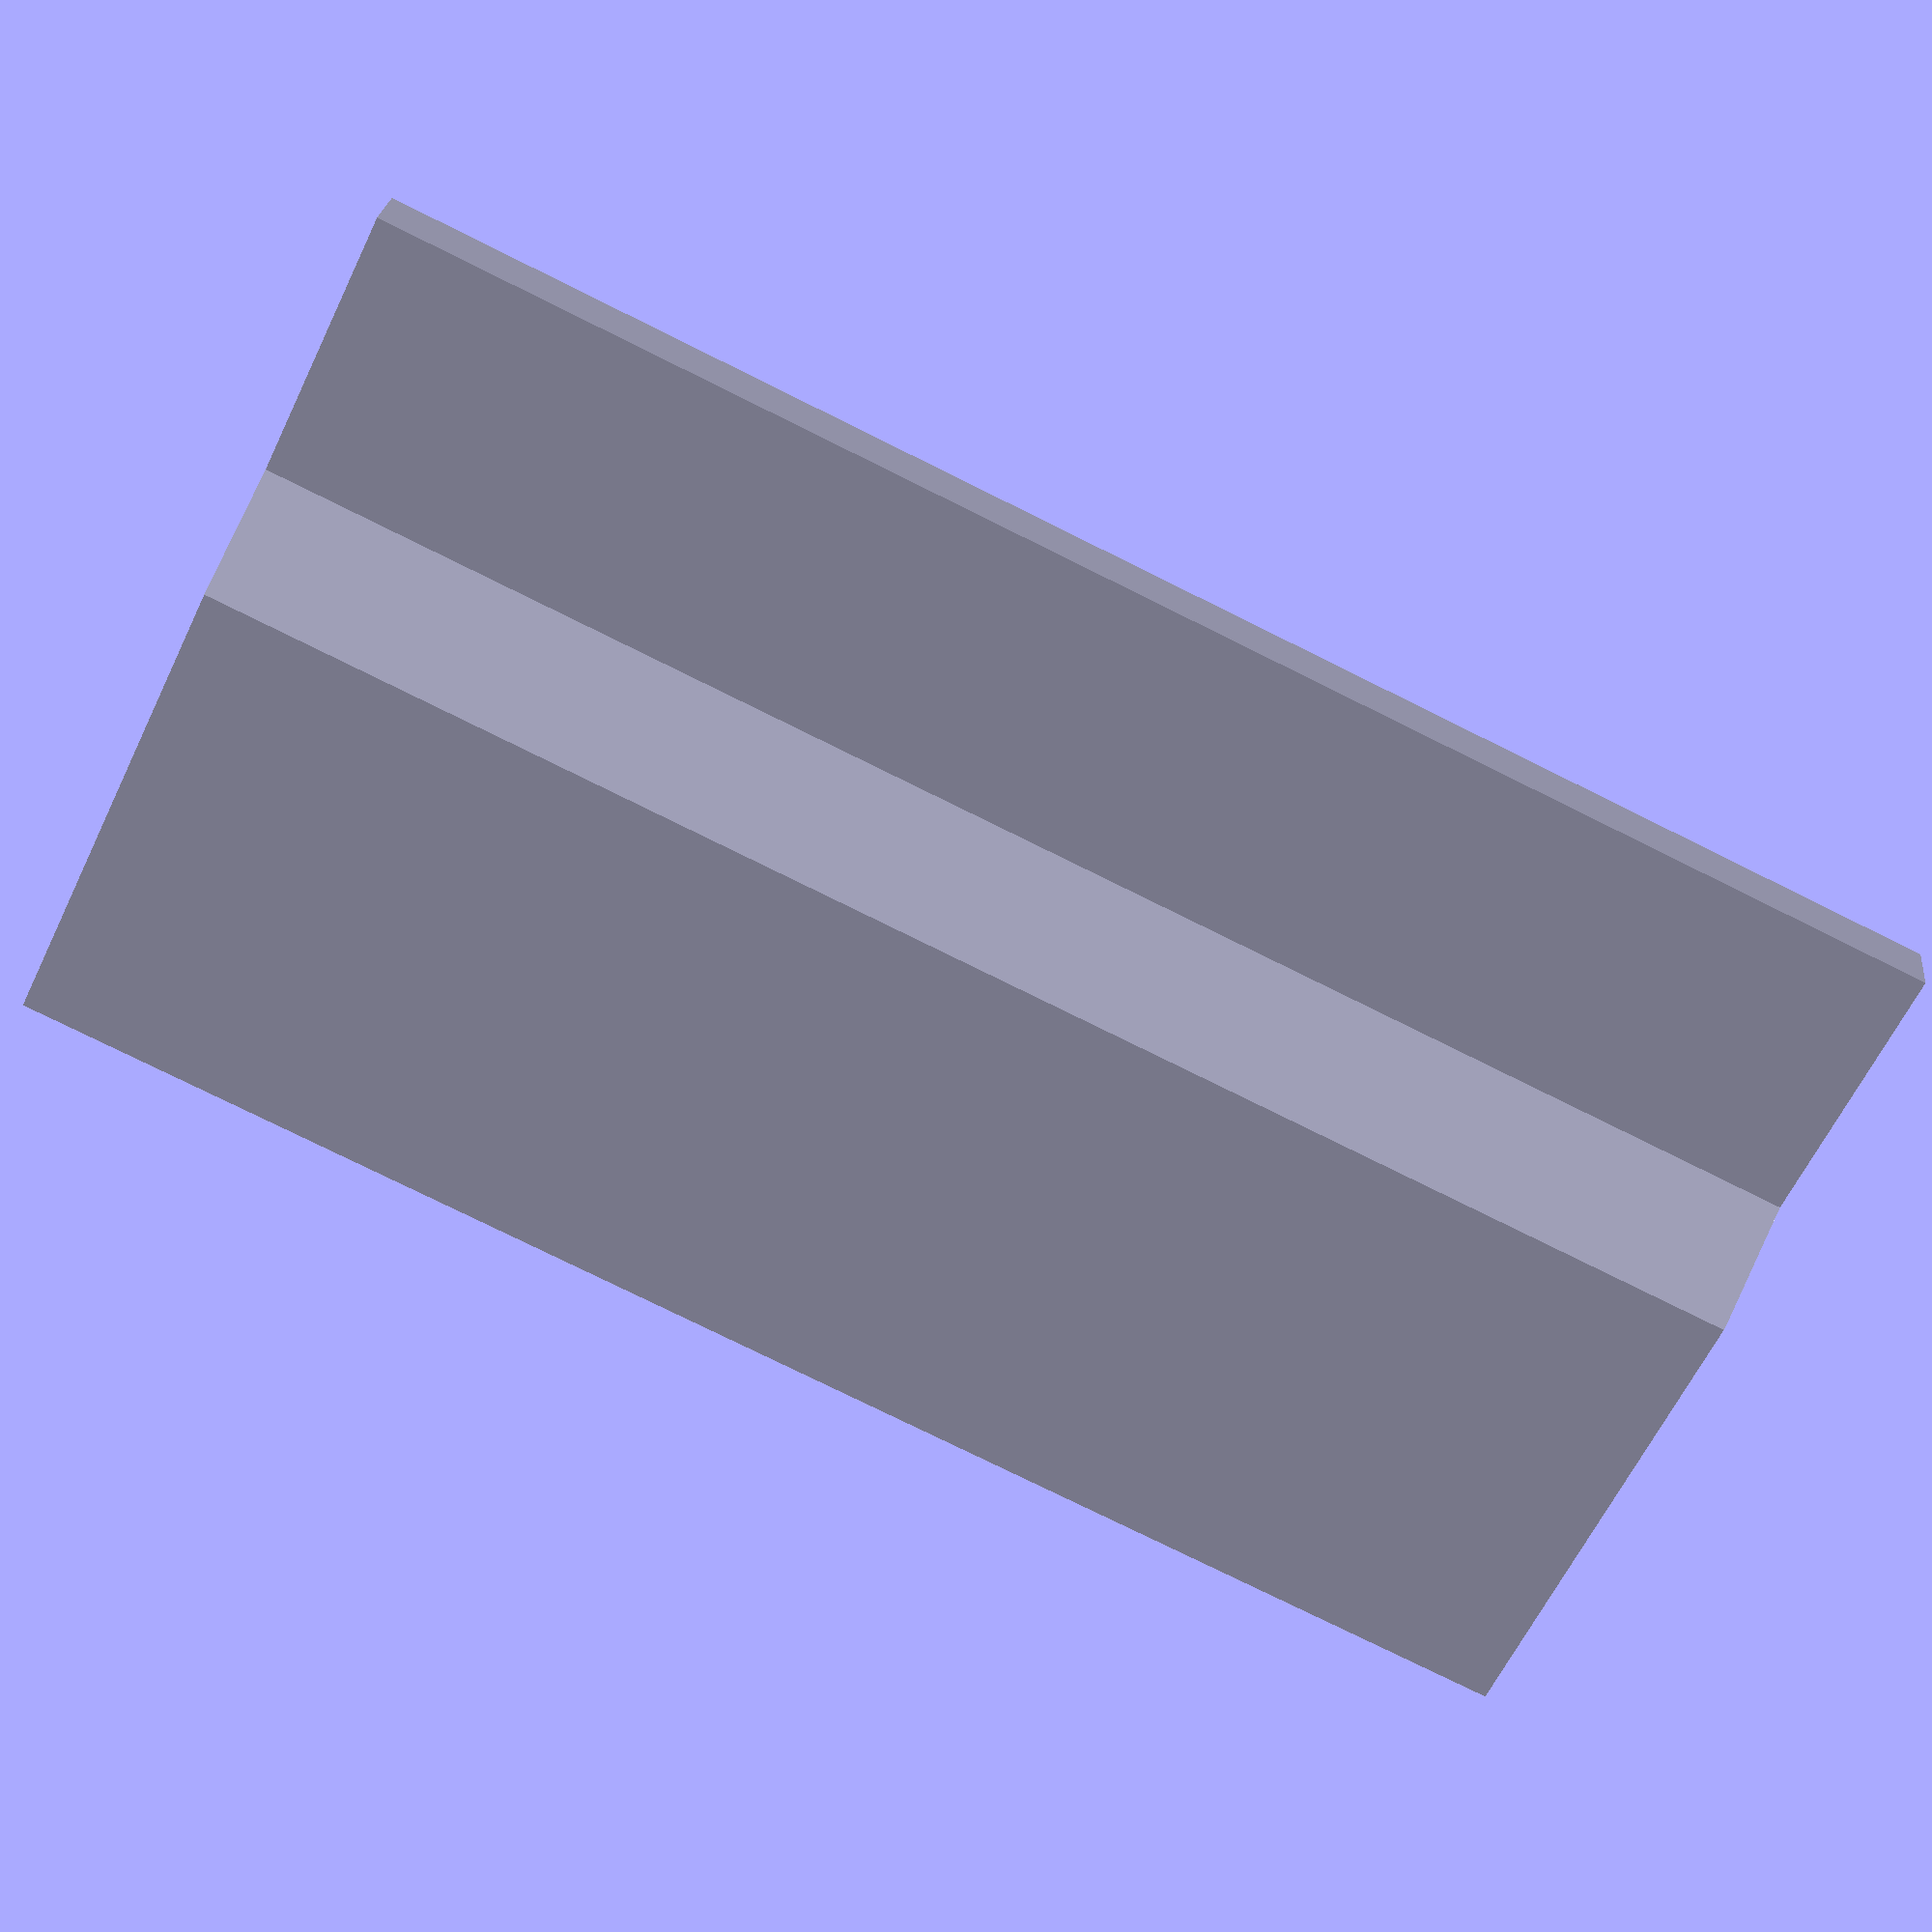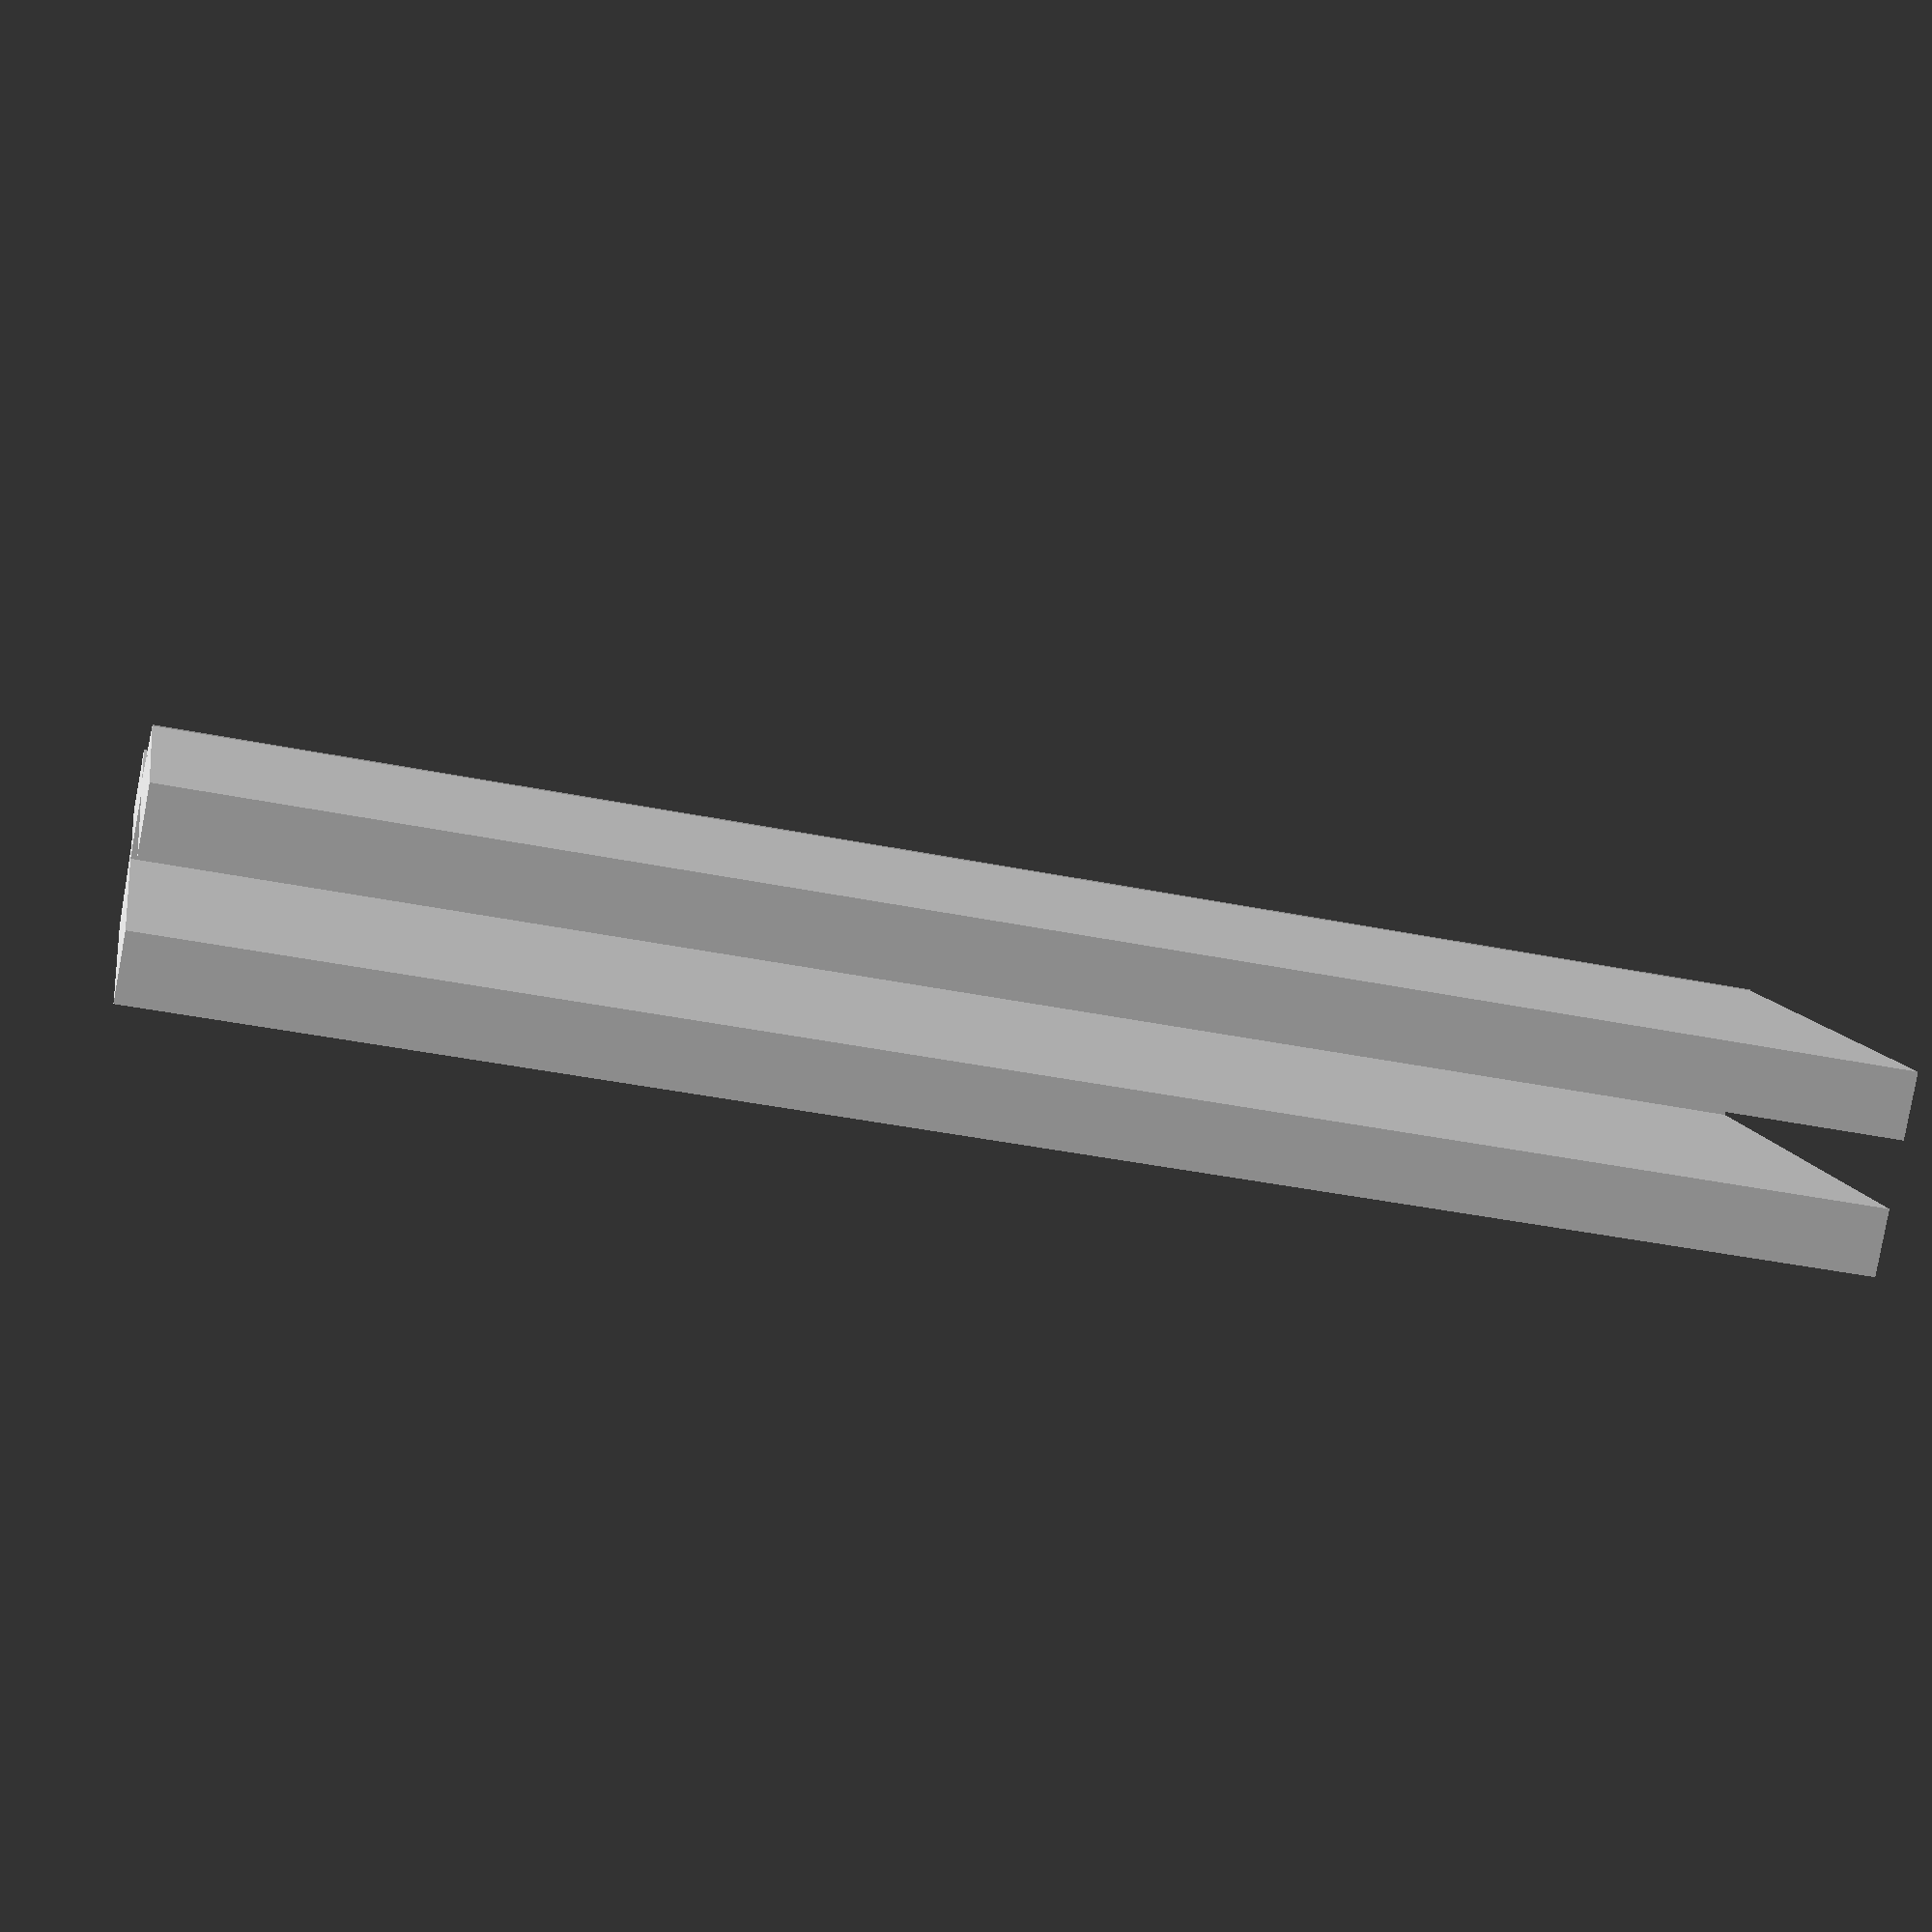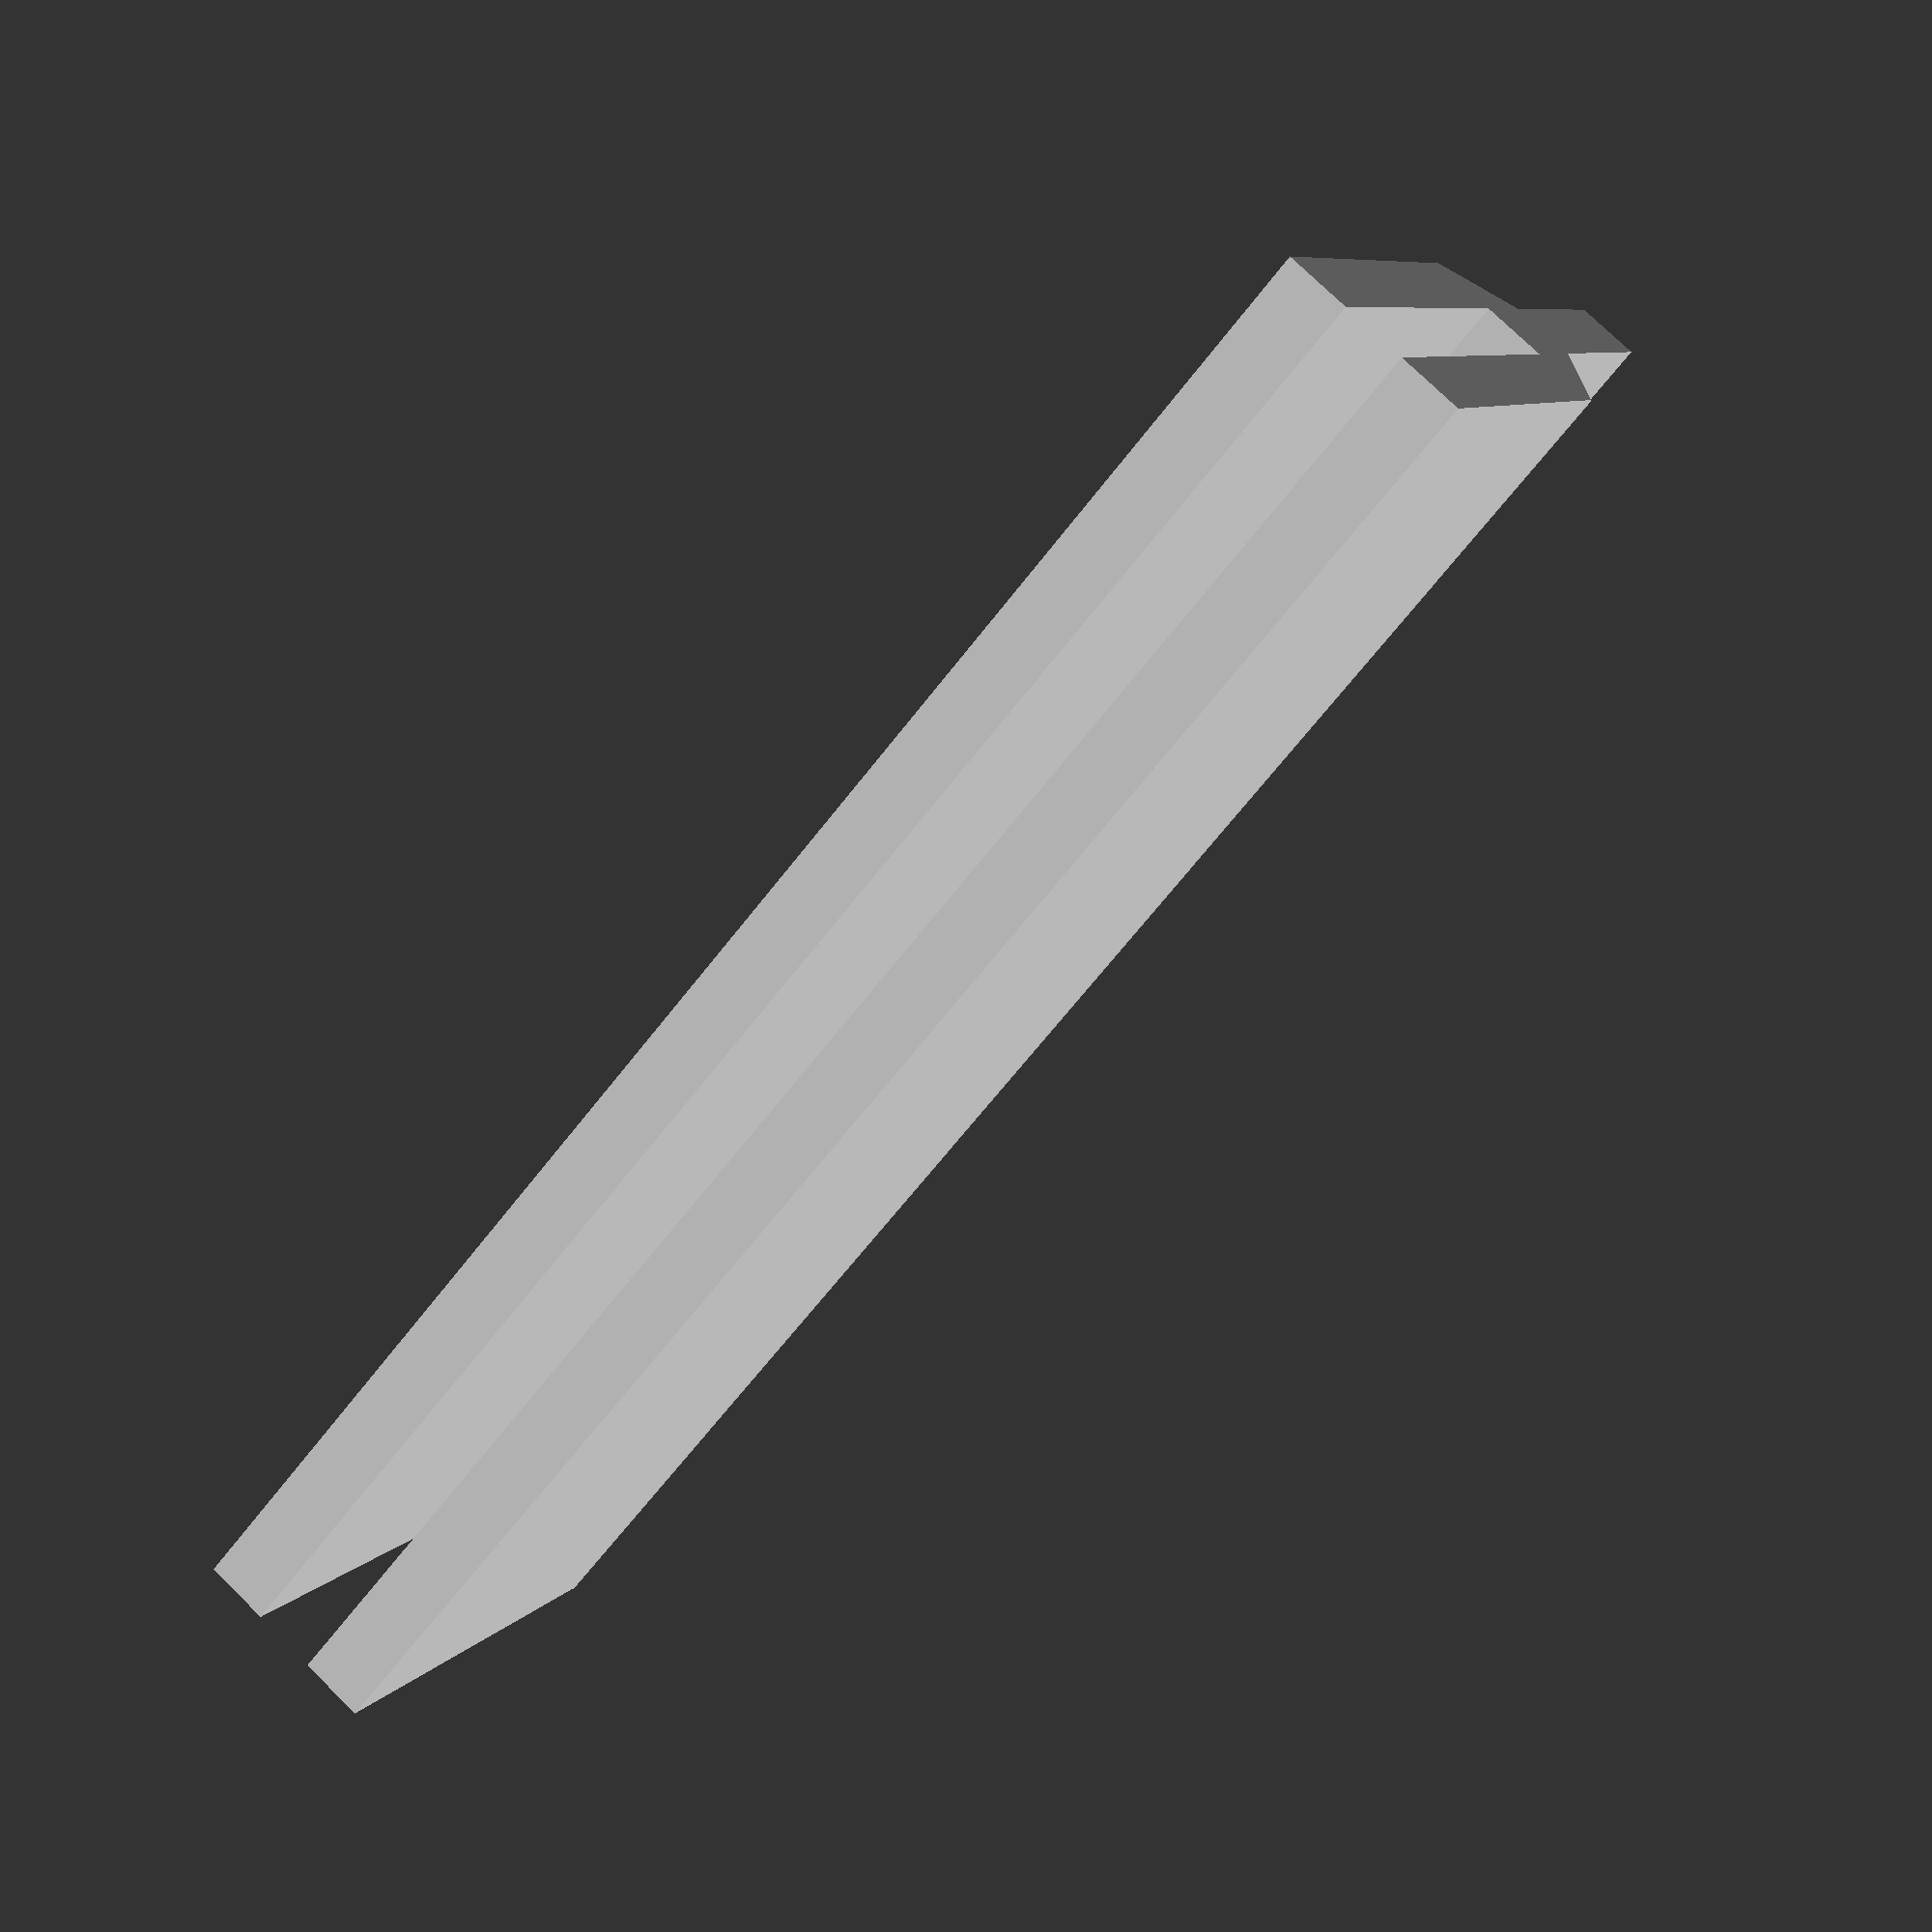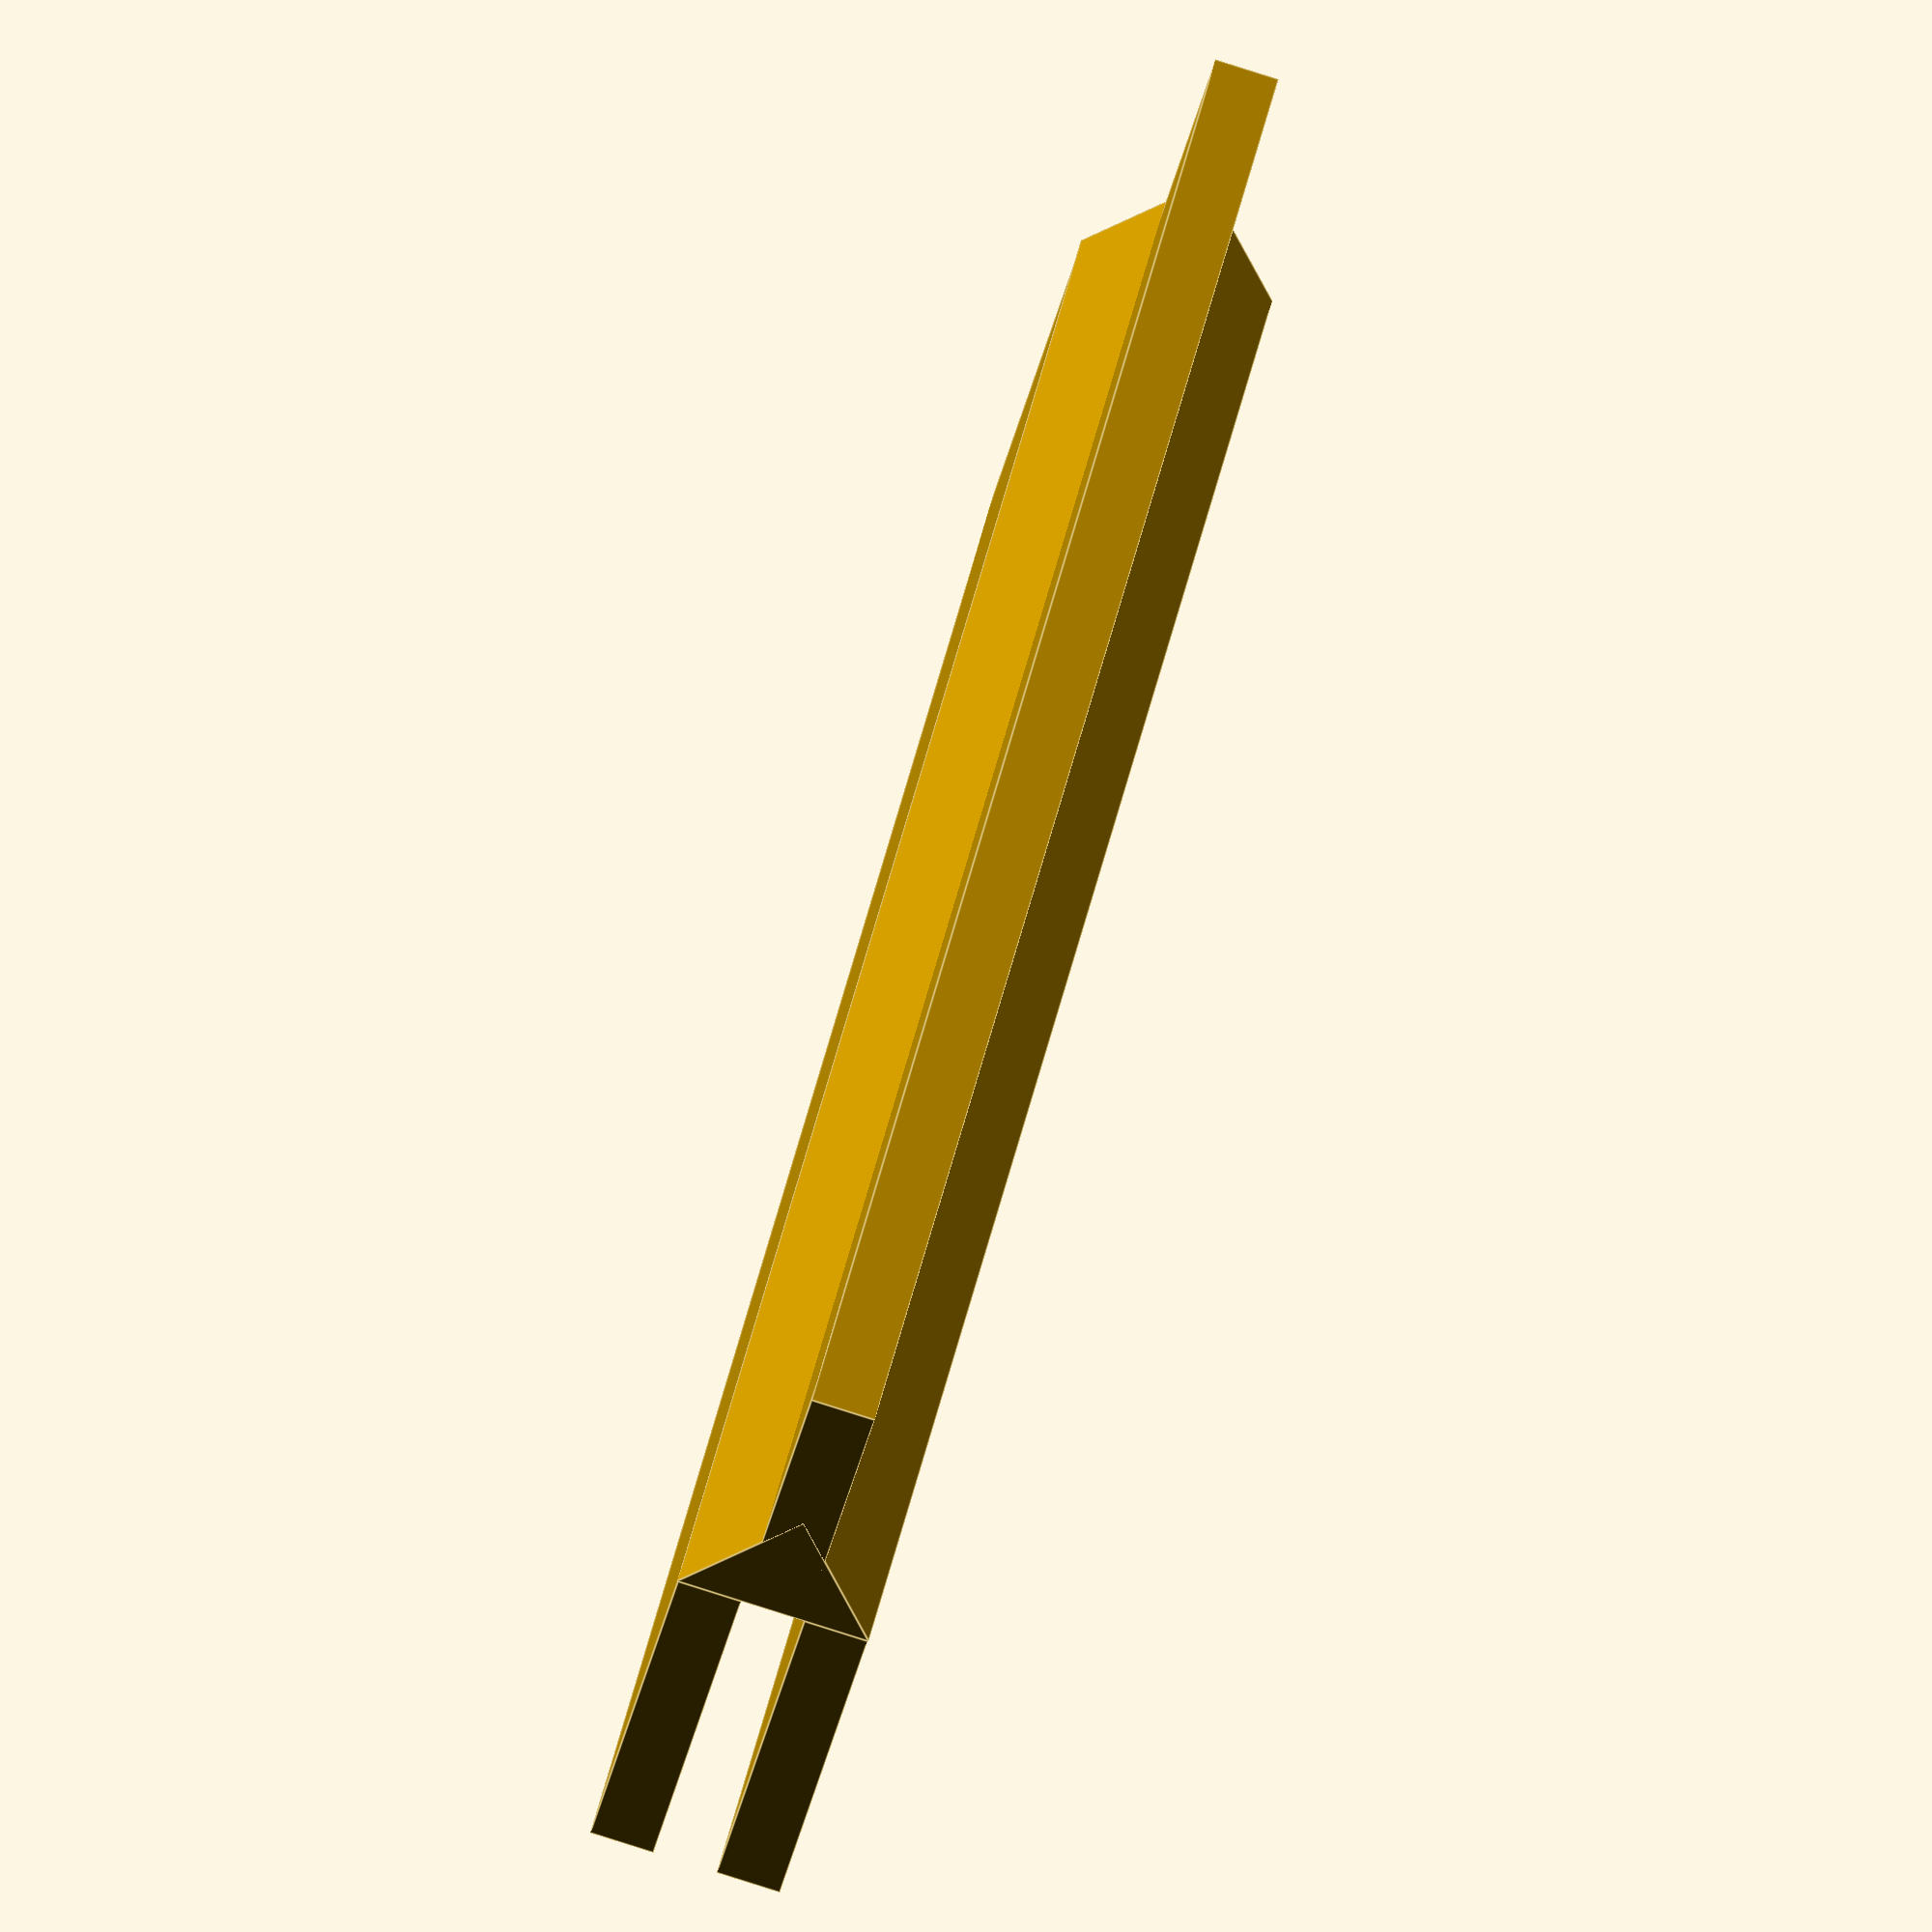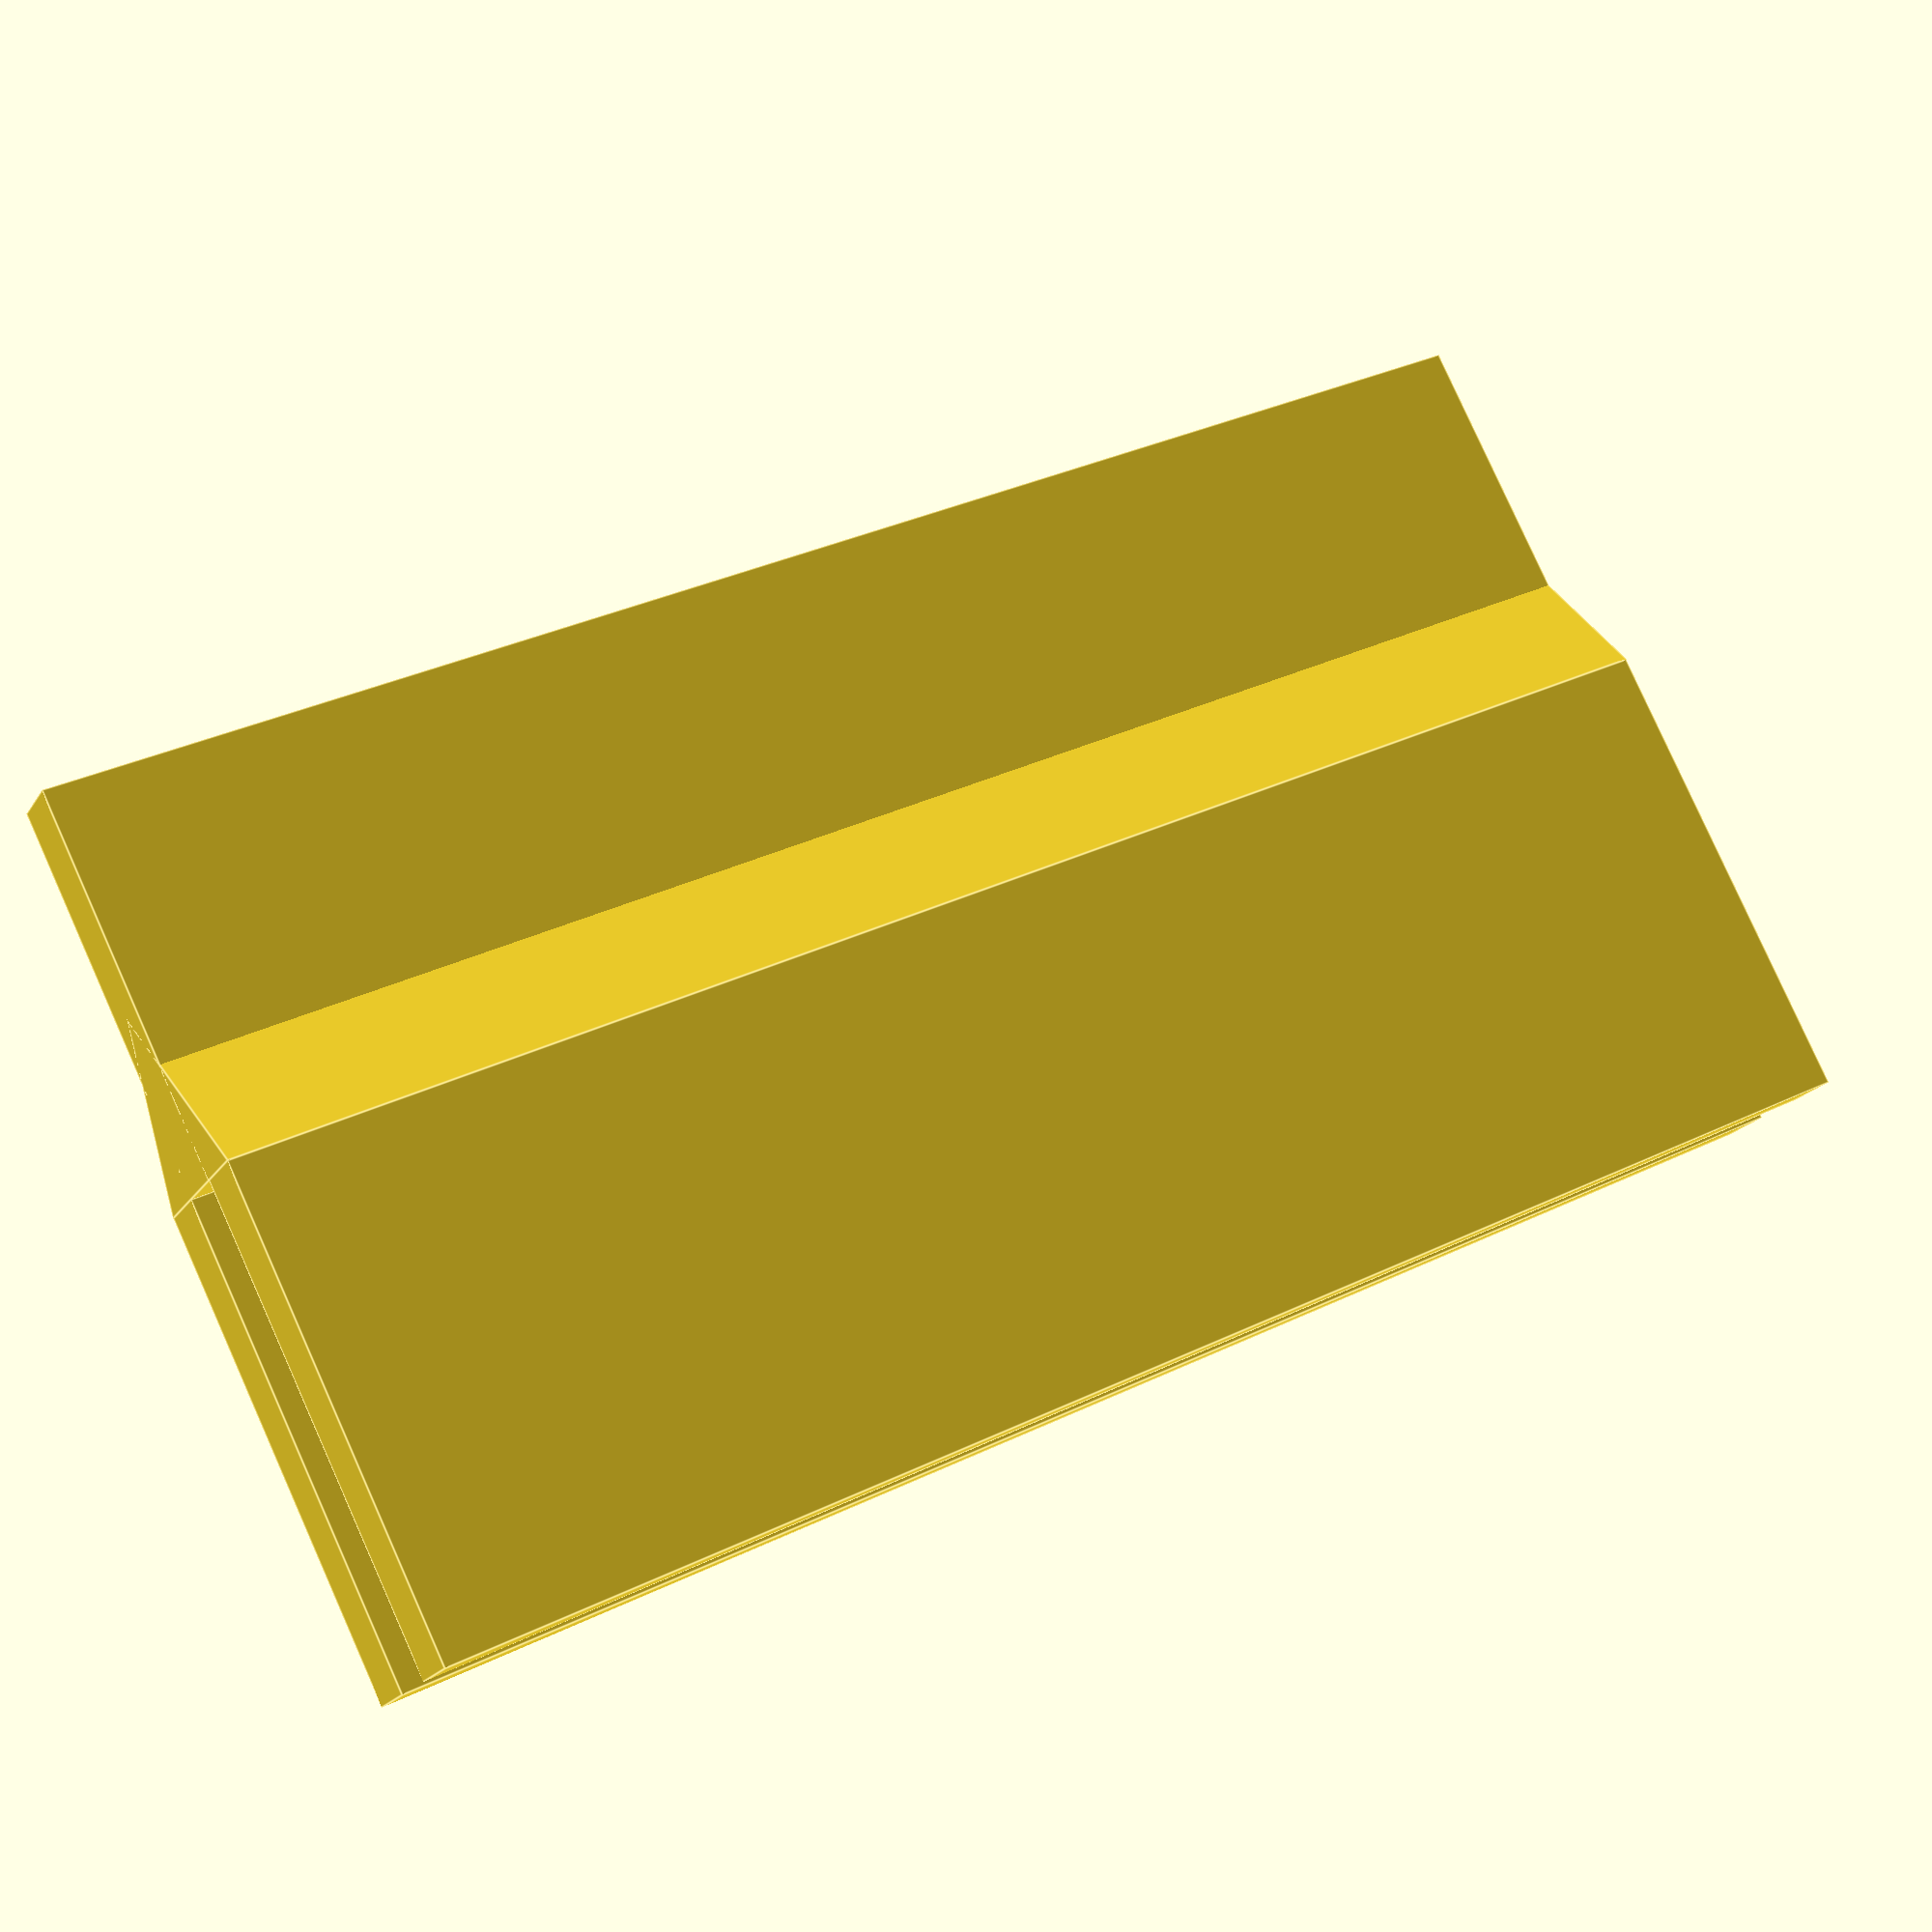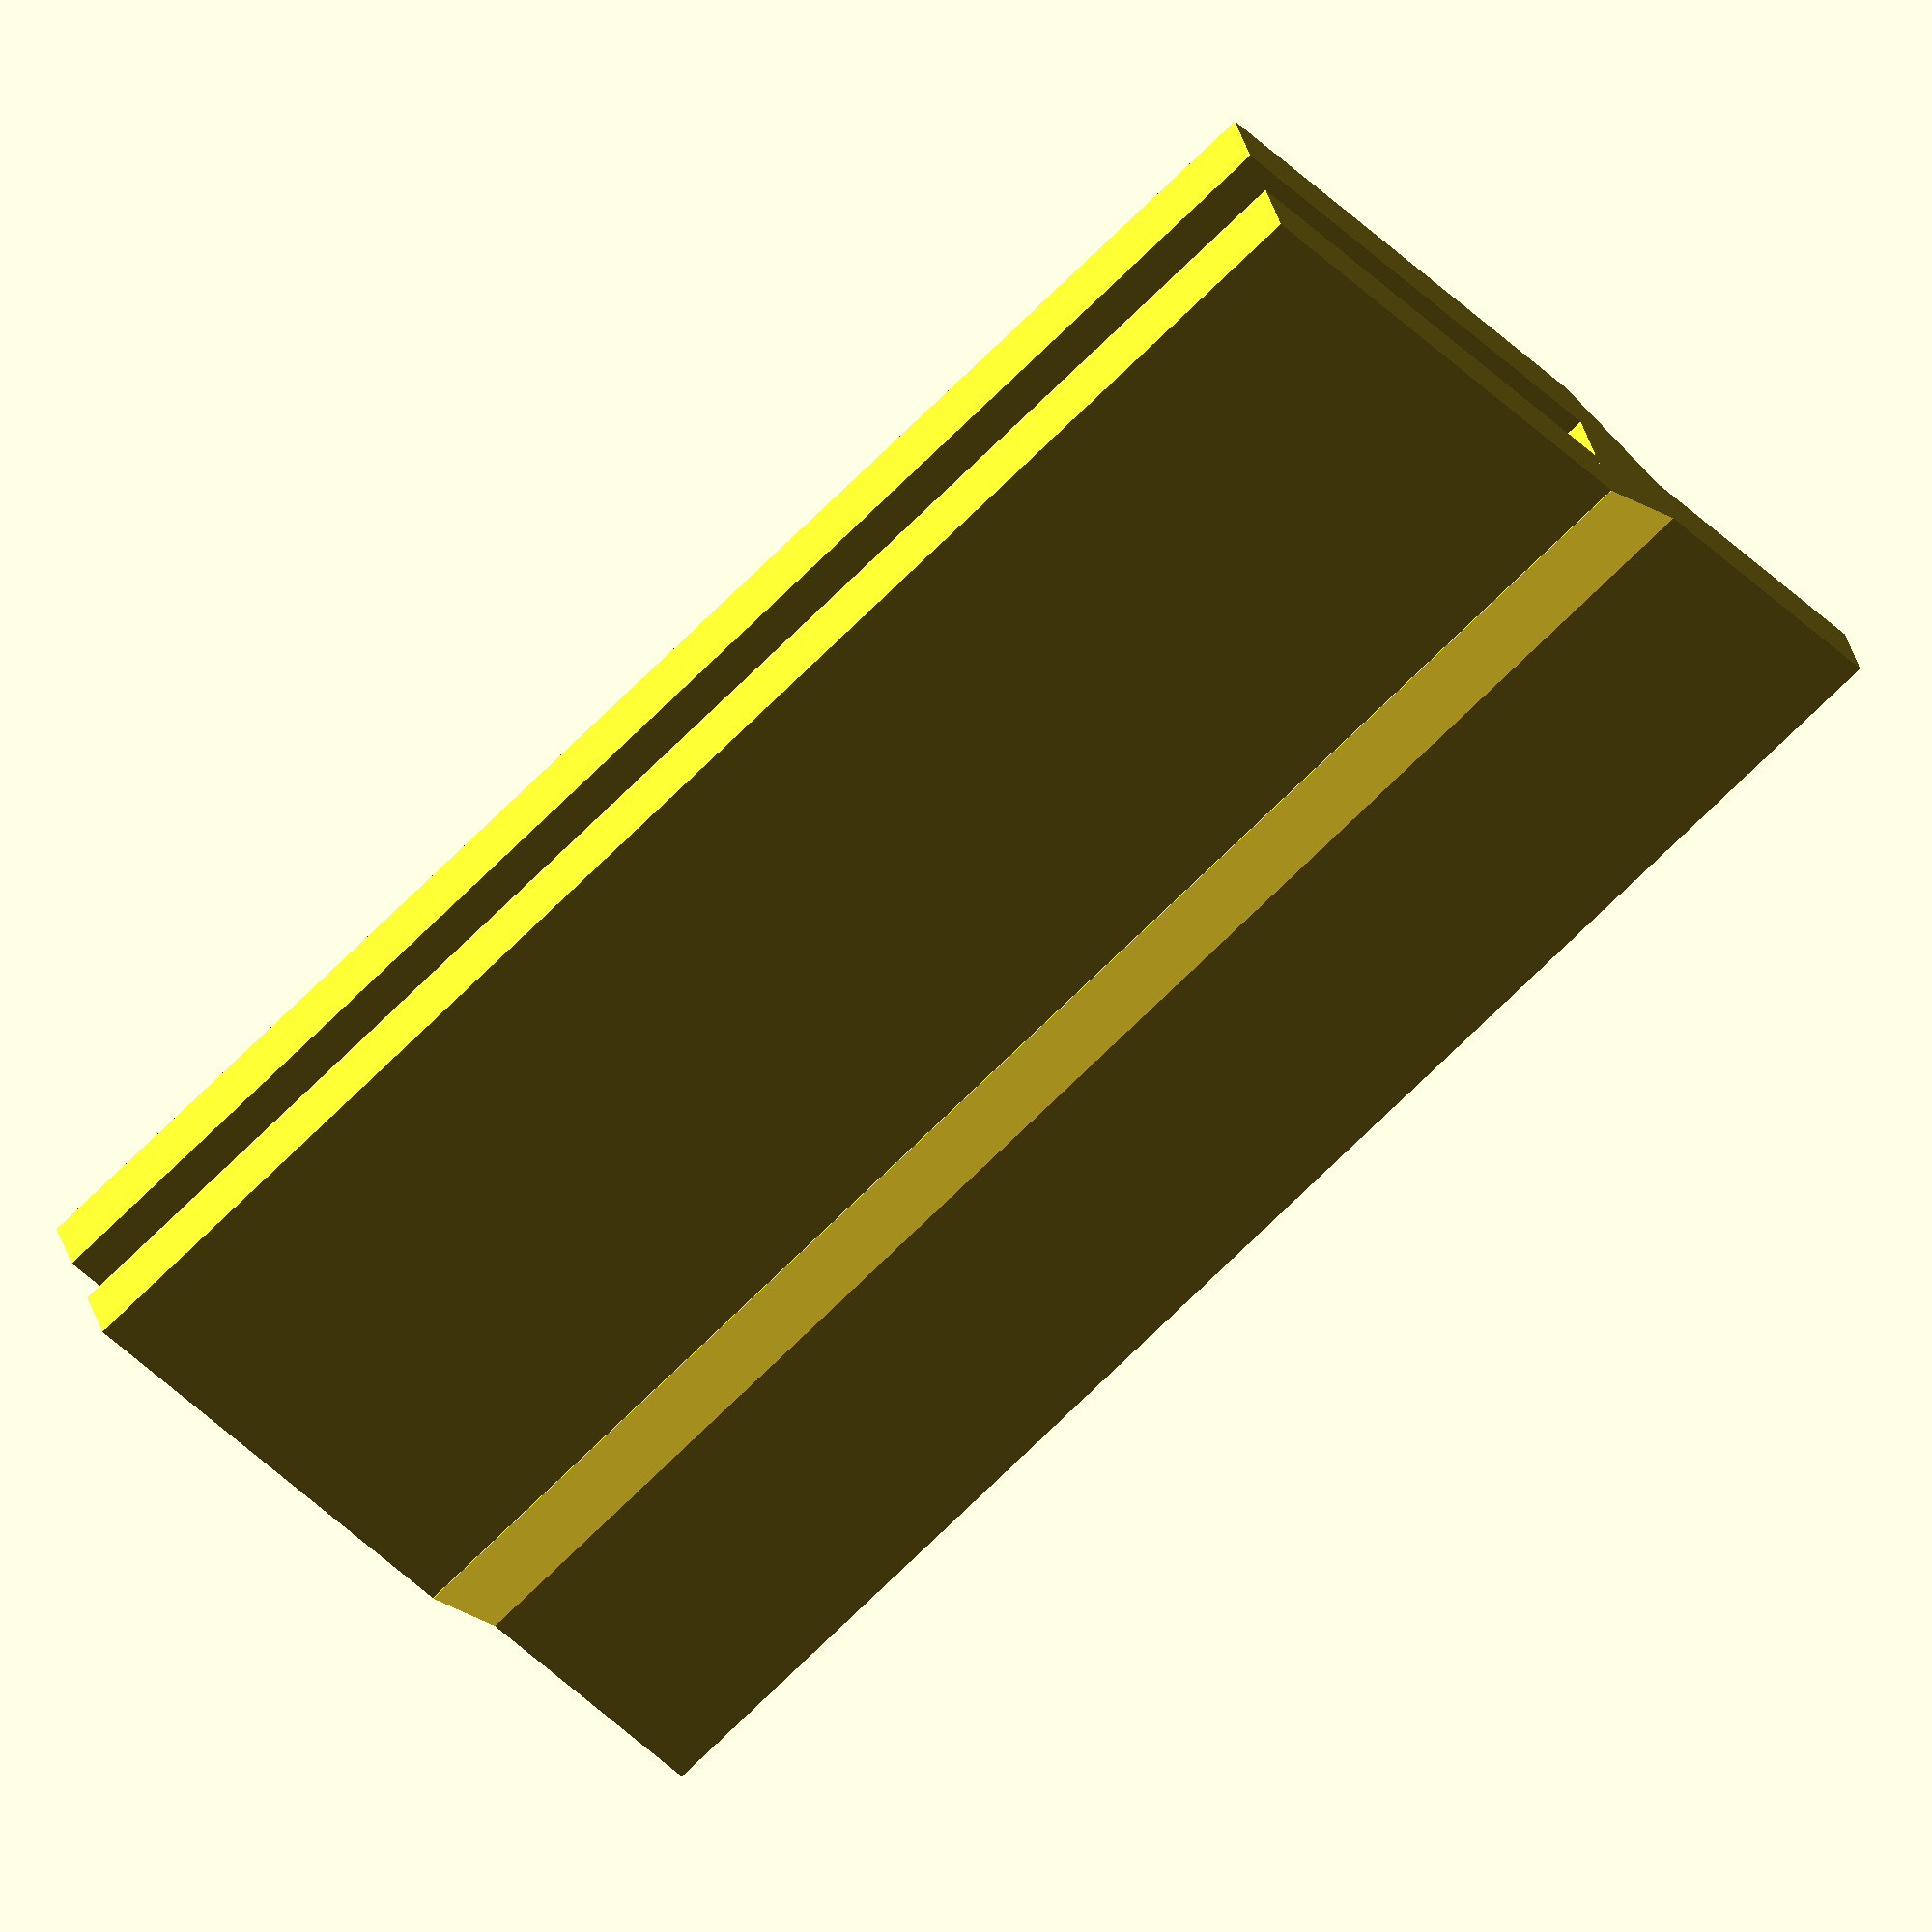
<openscad>
$fn=3;

cube([15,2,50]);
translate([0,4,0])cube([15,2,50]);
translate([15,2,0])cube([12,2,50]);

translate([16.75,3,0])cylinder(50,7/2,7/2);
</openscad>
<views>
elev=257.1 azim=346.5 roll=296.4 proj=p view=wireframe
elev=220.8 azim=131.4 roll=283.9 proj=p view=solid
elev=65.9 azim=296.0 roll=322.4 proj=p view=wireframe
elev=303.5 azim=259.5 roll=194.1 proj=o view=edges
elev=327.5 azim=223.4 roll=55.7 proj=p view=edges
elev=71.8 azim=199.2 roll=134.7 proj=o view=wireframe
</views>
